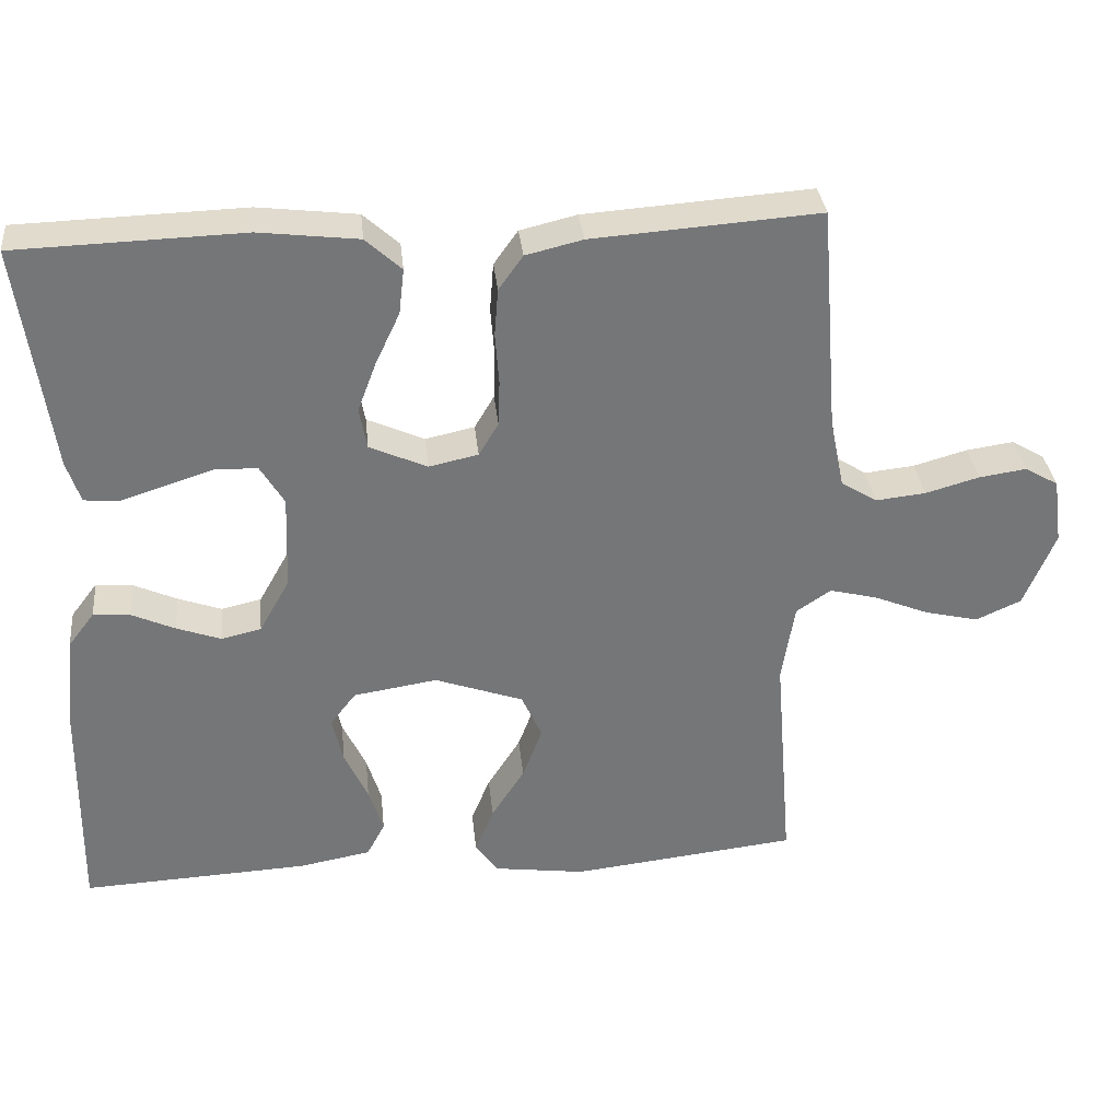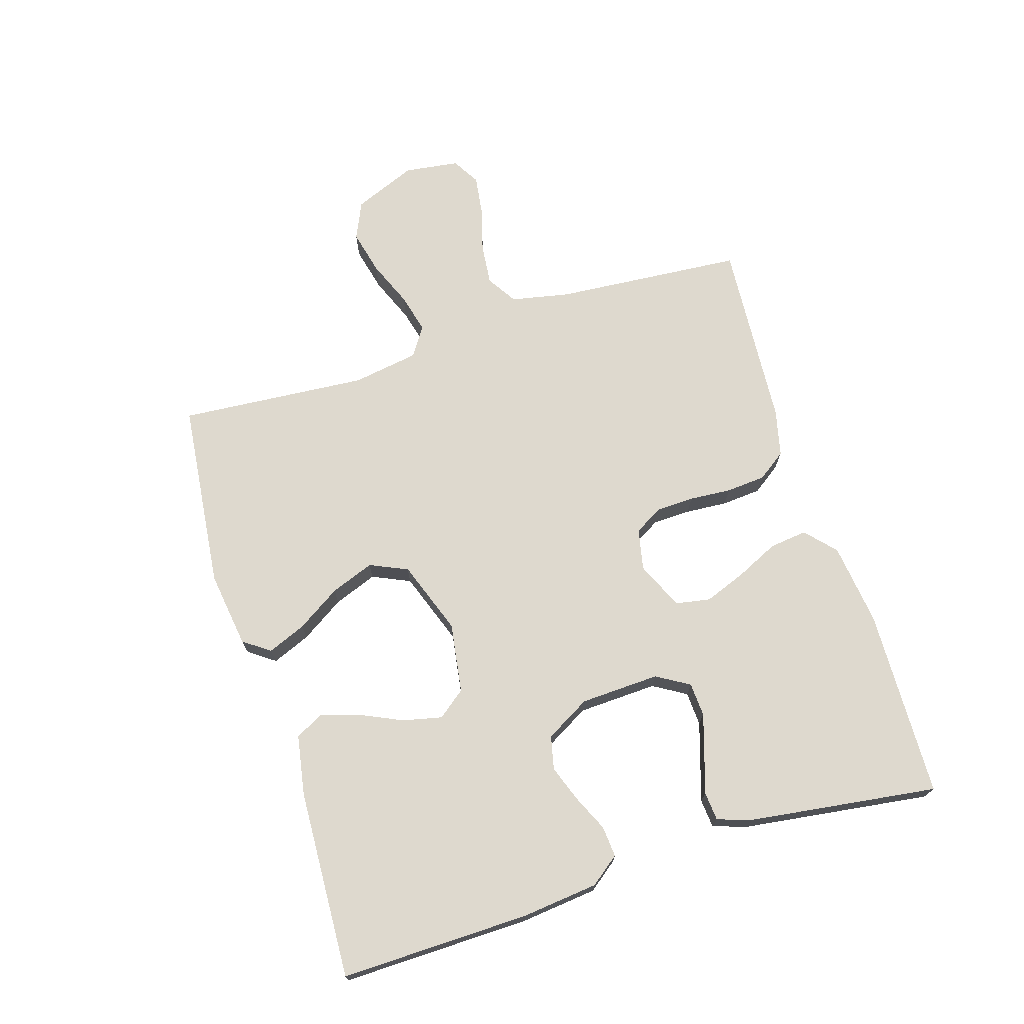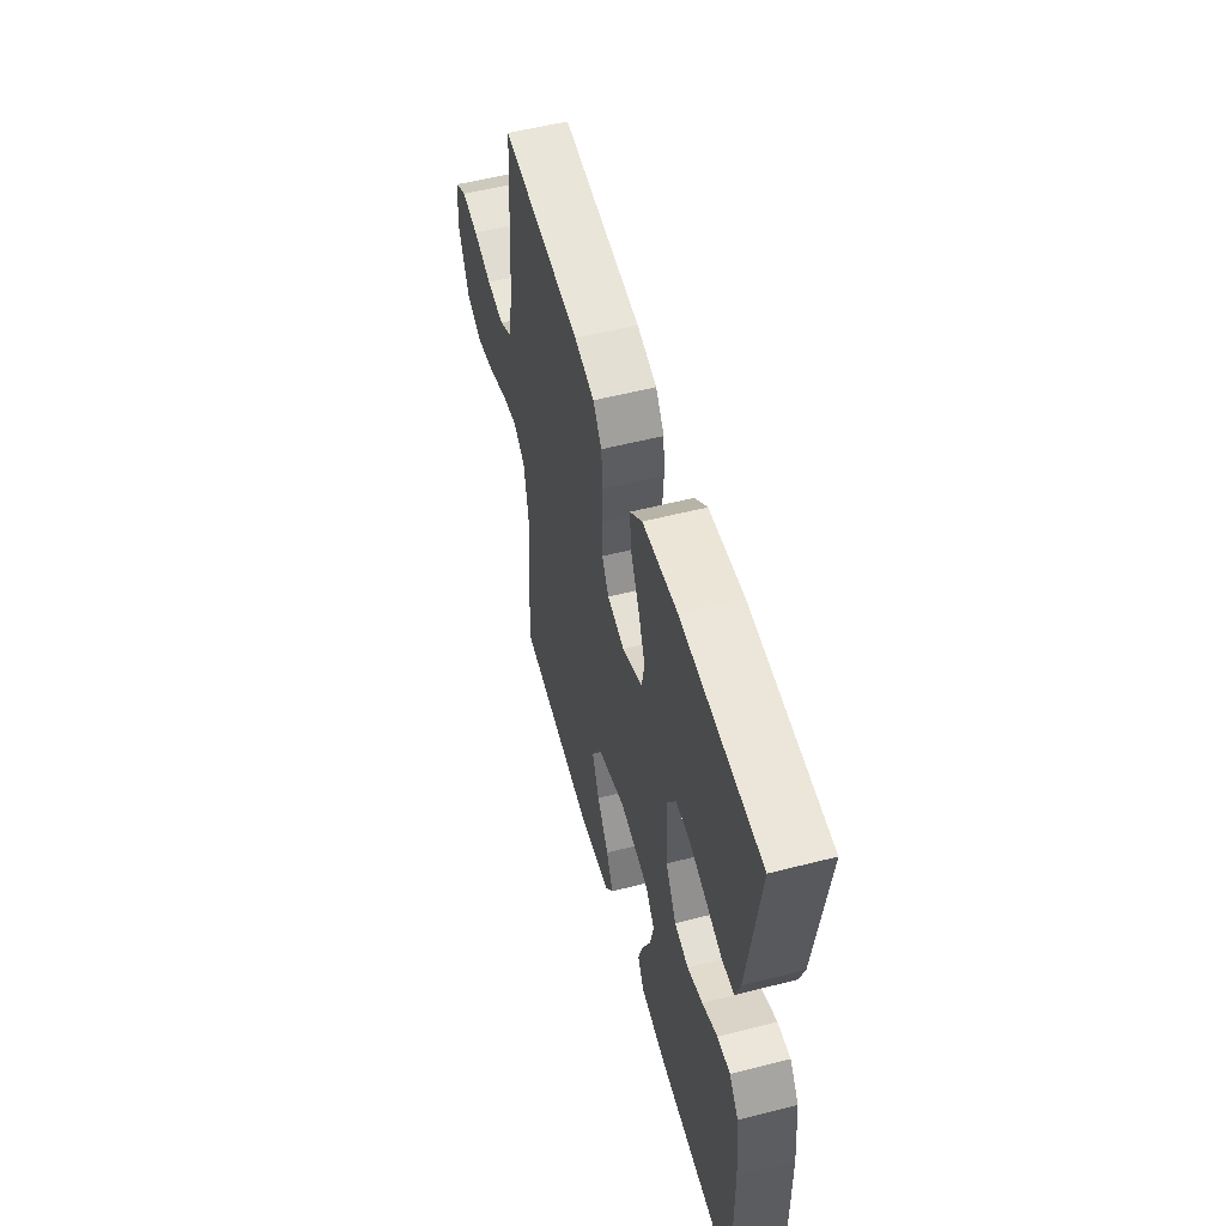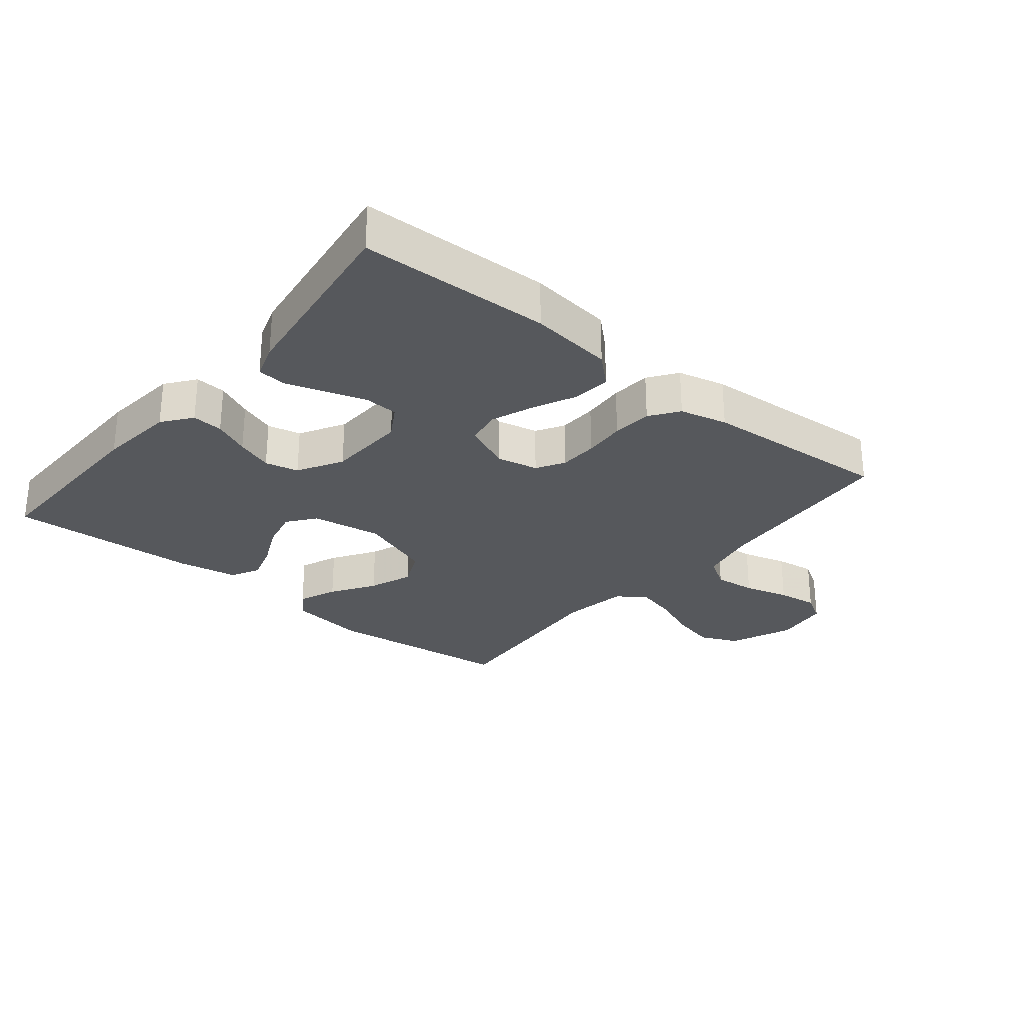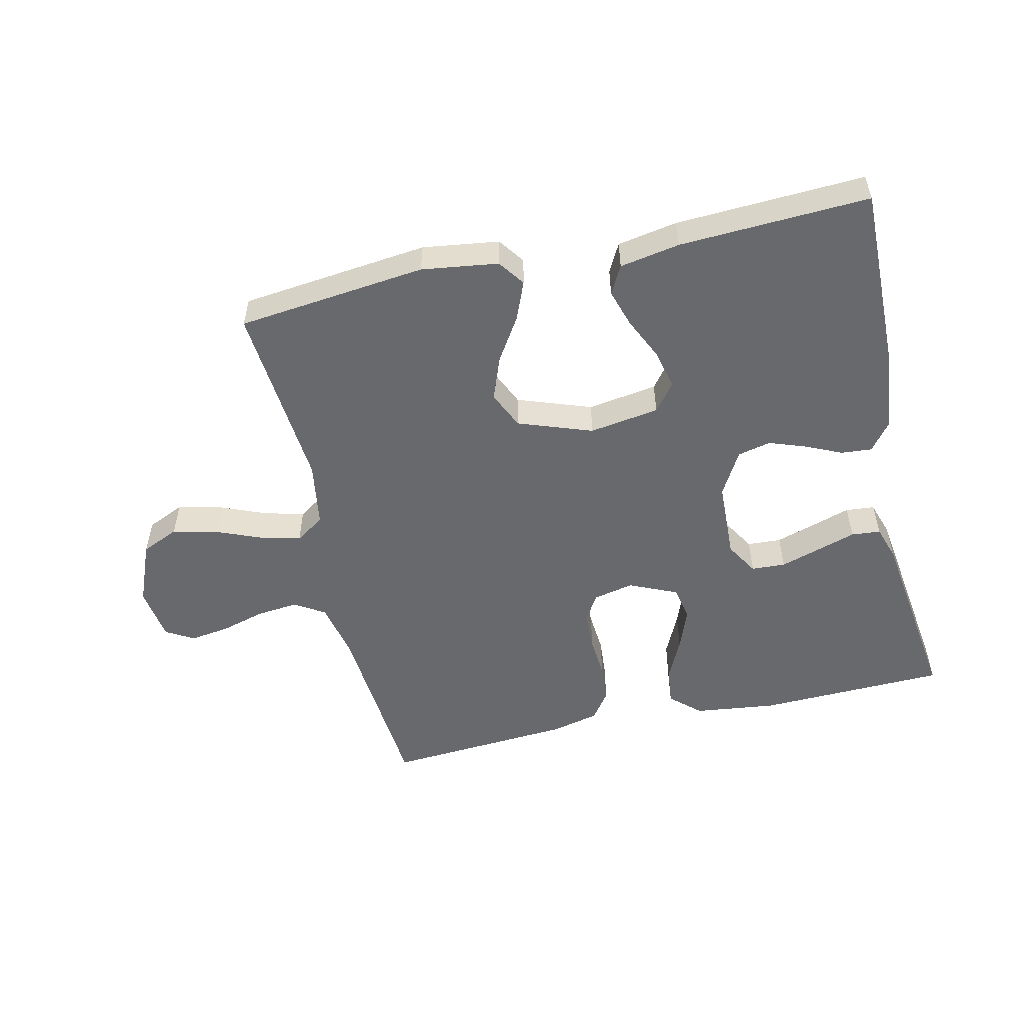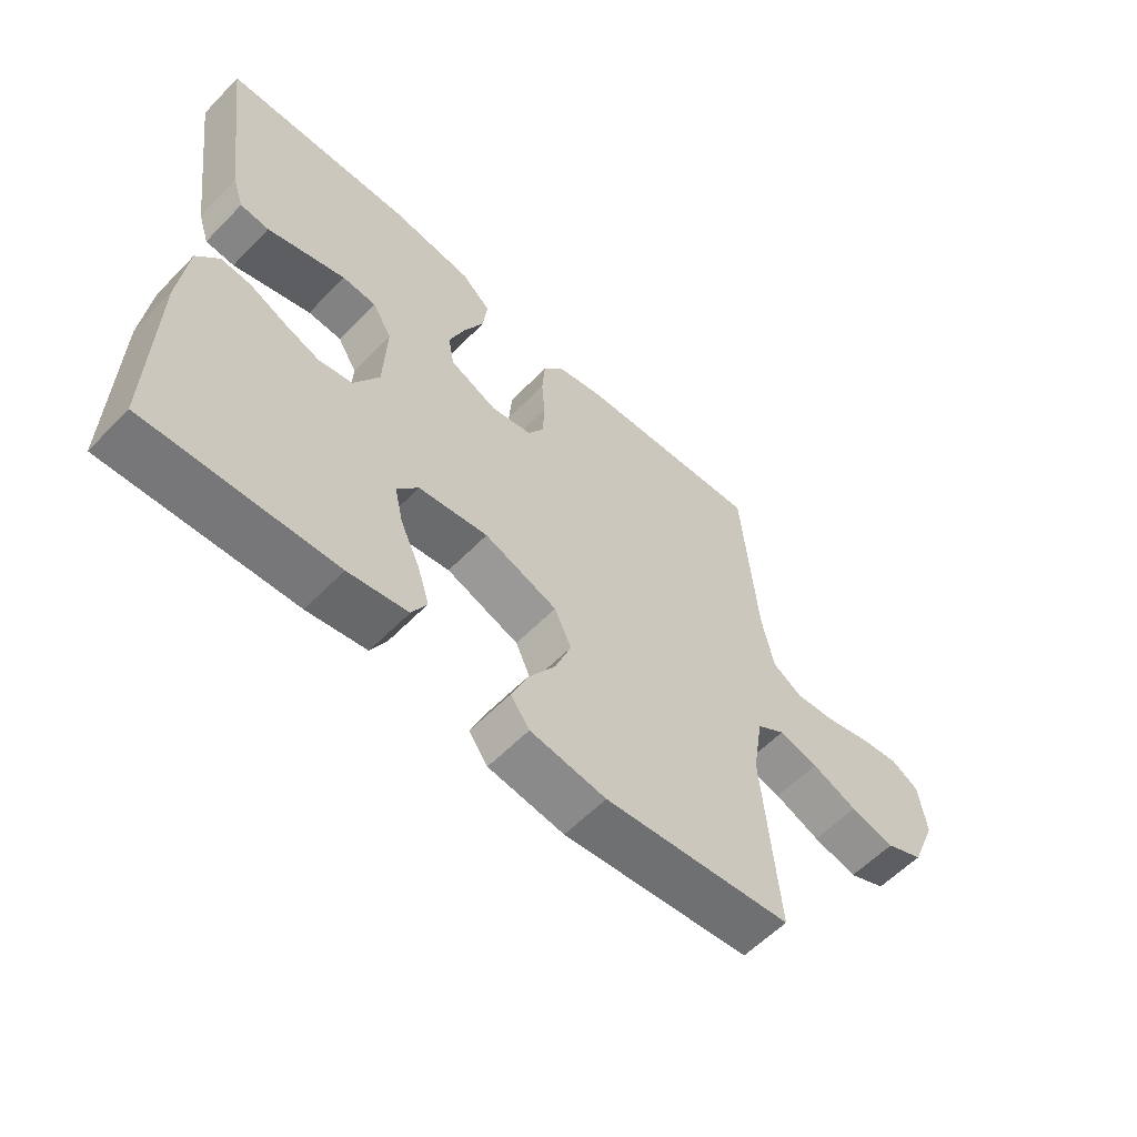
<metadata>
{"format":"obj","ext":"obj","renderer":"f3d","projection":"perspective","resolution":1024,"background":"white","views":[{"elev":33.6,"azim":-6.0,"up":"+Z"},{"elev":71.5,"azim":-107.4,"up":"+Y"},{"elev":54.7,"azim":-105.2,"up":"+Z"},{"elev":-28.0,"azim":-39.3,"up":"+Y"},{"elev":-52.8,"azim":-167.1,"up":"+Y"},{"elev":-58.9,"azim":-43.7,"up":"+Z"}]}
</metadata>
<code>
v -0.5 0.07 -0.5
v -0.495 0.07 -0.2
v -0.482 0.07 -0.078
v -0.447 0.07 -0.032
v -0.398 0.07 -0.036
v -0.341 0.07 -0.062
v -0.283 0.07 -0.083
v -0.23 0.07 -0.071
v -0.19 0.07 0
v -0.185 0.07 0.126
v -0.216 0.07 0.178
v -0.27 0.07 0.181
v -0.333 0.07 0.161
v -0.395 0.07 0.141
v -0.441 0.07 0.145
v -0.459 0.07 0.2
v -0.5 0.07 0.5
v -0.2 0.07 0.509
v -0.069 0.07 0.493
v -0.022 0.07 0.45
v -0.029 0.07 0.39
v -0.061 0.07 0.322
v -0.086 0.07 0.256
v -0.076 0.07 0.201
v 0 0.07 0.167
v 0.065 0.07 0.181
v 0.091 0.07 0.225
v 0.093 0.07 0.286
v 0.088 0.07 0.353
v 0.093 0.07 0.416
v 0.125 0.07 0.461
v 0.2 0.07 0.479
v 0.5 0.07 0.5
v 0.524 0.07 0.2
v 0.543 0.07 0.107
v 0.591 0.07 0.077
v 0.657 0.07 0.084
v 0.728 0.07 0.104
v 0.791 0.07 0.113
v 0.835 0.07 0.087
v 0.847 0.07 0
v 0.806 0.07 -0.1
v 0.746 0.07 -0.127
v 0.675 0.07 -0.11
v 0.602 0.07 -0.08
v 0.539 0.07 -0.064
v 0.493 0.07 -0.095
v 0.476 0.07 -0.2
v 0.5 0.07 -0.5
v 0.2 0.07 -0.533
v 0.079 0.07 -0.516
v 0.049 0.07 -0.474
v 0.074 0.07 -0.413
v 0.118 0.07 -0.344
v 0.144 0.07 -0.275
v 0.117 0.07 -0.215
v 0 0.07 -0.173
v -0.111 0.07 -0.19
v -0.145 0.07 -0.234
v -0.131 0.07 -0.296
v -0.1 0.07 -0.363
v -0.081 0.07 -0.424
v -0.105 0.07 -0.469
v -0.2 0.07 -0.486
v -0.5 0 -0.5
v -0.495 0 -0.2
v -0.482 0 -0.078
v -0.447 0 -0.032
v -0.398 0 -0.036
v -0.341 0 -0.062
v -0.283 0 -0.083
v -0.23 0 -0.071
v -0.19 0 0
v -0.185 0 0.126
v -0.216 0 0.178
v -0.27 0 0.181
v -0.333 0 0.161
v -0.395 0 0.141
v -0.441 0 0.145
v -0.459 0 0.2
v -0.5 0 0.5
v -0.2 0 0.509
v -0.069 0 0.493
v -0.022 0 0.45
v -0.029 0 0.39
v -0.061 0 0.322
v -0.086 0 0.256
v -0.076 0 0.201
v 0 0 0.167
v 0.065 0 0.181
v 0.091 0 0.225
v 0.093 0 0.286
v 0.088 0 0.353
v 0.093 0 0.416
v 0.125 0 0.461
v 0.2 0 0.479
v 0.5 0 0.5
v 0.524 0 0.2
v 0.543 0 0.107
v 0.591 0 0.077
v 0.657 0 0.084
v 0.728 0 0.104
v 0.791 0 0.113
v 0.835 0 0.087
v 0.847 0 0
v 0.806 0 -0.1
v 0.746 0 -0.127
v 0.675 0 -0.11
v 0.602 0 -0.08
v 0.539 0 -0.064
v 0.493 0 -0.095
v 0.476 0 -0.2
v 0.5 0 -0.5
v 0.2 0 -0.533
v 0.079 0 -0.516
v 0.049 0 -0.474
v 0.074 0 -0.413
v 0.118 0 -0.344
v 0.144 0 -0.275
v 0.117 0 -0.215
v 0 0 -0.173
v -0.111 0 -0.19
v -0.145 0 -0.234
v -0.131 0 -0.296
v -0.1 0 -0.363
v -0.081 0 -0.424
v -0.105 0 -0.469
v -0.2 0 -0.486
f 60 61 62 63
f 59 60 63 64
f 51 52 53 54
f 51 54 55
f 48 49 50 51
f 47 48 51 55
f 46 47 55 56
f 42 43 44 45
f 42 45 46
f 41 42 46
f 40 41 46
f 37 38 39 40
f 36 37 40 46
f 35 36 46 56
f 31 32 33 34
f 28 29 30 31
f 27 28 31 34
f 26 27 34 35
f 19 20 21 22
f 19 22 23
f 18 19 23
f 17 18 23 24
f 13 14 15 16
f 12 13 16 17
f 11 12 17 24
f 3 4 5 6
f 3 6 7
f 2 3 7
f 59 64 1 2
f 58 59 2 7
f 57 58 7 8
f 56 57 8 9
f 25 26 35 56
f 25 56 9 10
f 10 11 24 25
f 127 126 125 124
f 128 127 124 123
f 118 117 116 115
f 119 118 115
f 115 114 113 112
f 119 115 112 111
f 120 119 111 110
f 109 108 107 106
f 110 109 106
f 110 106 105
f 110 105 104
f 104 103 102 101
f 110 104 101 100
f 120 110 100 99
f 98 97 96 95
f 95 94 93 92
f 98 95 92 91
f 99 98 91 90
f 86 85 84 83
f 87 86 83
f 87 83 82
f 88 87 82 81
f 80 79 78 77
f 81 80 77 76
f 88 81 76 75
f 70 69 68 67
f 71 70 67
f 71 67 66
f 66 65 128 123
f 71 66 123 122
f 72 71 122 121
f 73 72 121 120
f 120 99 90 89
f 74 73 120 89
f 89 88 75 74
f 1 65 66 2
f 2 66 67 3
f 3 67 68 4
f 4 68 69 5
f 5 69 70 6
f 6 70 71 7
f 7 71 72 8
f 8 72 73 9
f 9 73 74 10
f 10 74 75 11
f 11 75 76 12
f 12 76 77 13
f 13 77 78 14
f 14 78 79 15
f 15 79 80 16
f 16 80 81 17
f 17 81 82 18
f 18 82 83 19
f 19 83 84 20
f 20 84 85 21
f 21 85 86 22
f 22 86 87 23
f 23 87 88 24
f 24 88 89 25
f 25 89 90 26
f 26 90 91 27
f 27 91 92 28
f 28 92 93 29
f 29 93 94 30
f 30 94 95 31
f 31 95 96 32
f 32 96 97 33
f 33 97 98 34
f 34 98 99 35
f 35 99 100 36
f 36 100 101 37
f 37 101 102 38
f 38 102 103 39
f 39 103 104 40
f 40 104 105 41
f 41 105 106 42
f 42 106 107 43
f 43 107 108 44
f 44 108 109 45
f 45 109 110 46
f 46 110 111 47
f 47 111 112 48
f 48 112 113 49
f 49 113 114 50
f 50 114 115 51
f 51 115 116 52
f 52 116 117 53
f 53 117 118 54
f 54 118 119 55
f 55 119 120 56
f 56 120 121 57
f 57 121 122 58
f 58 122 123 59
f 59 123 124 60
f 60 124 125 61
f 61 125 126 62
f 62 126 127 63
f 63 127 128 64
f 64 128 65 1

</code>
